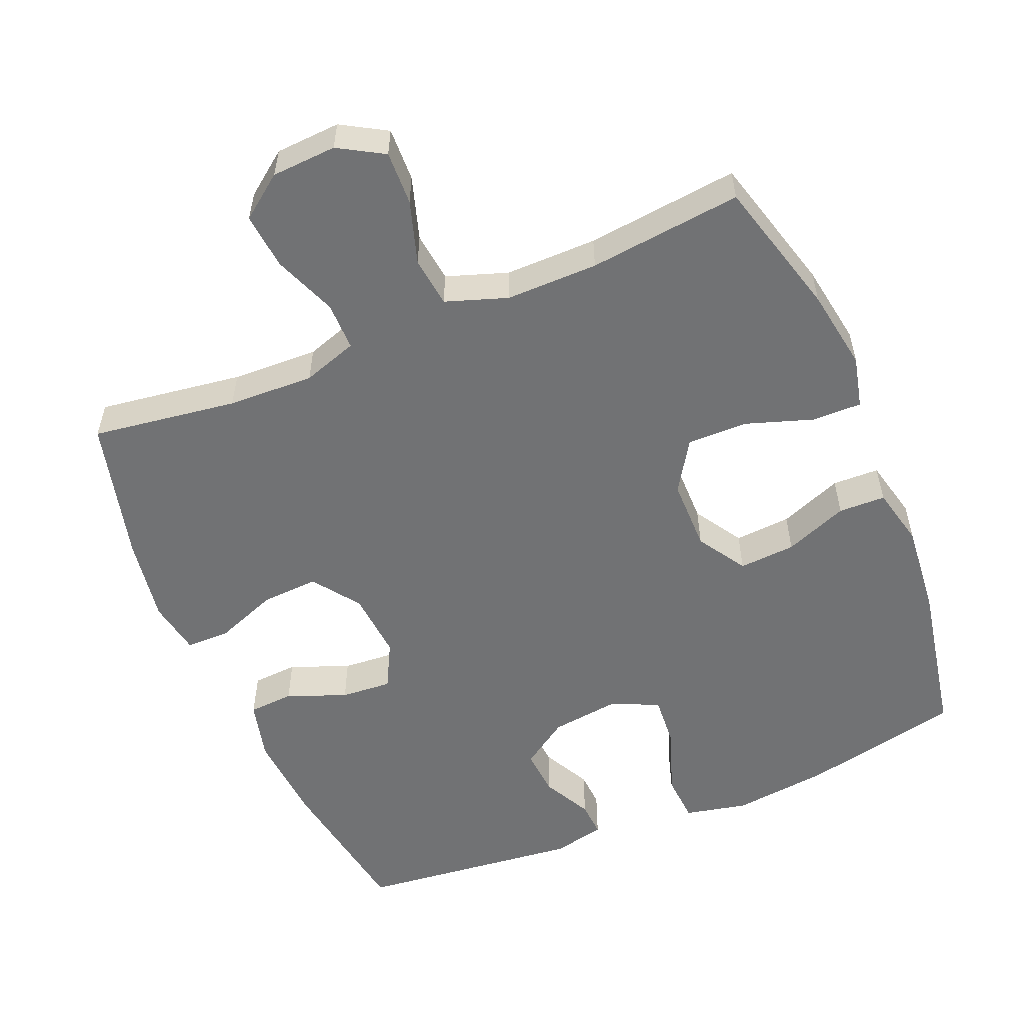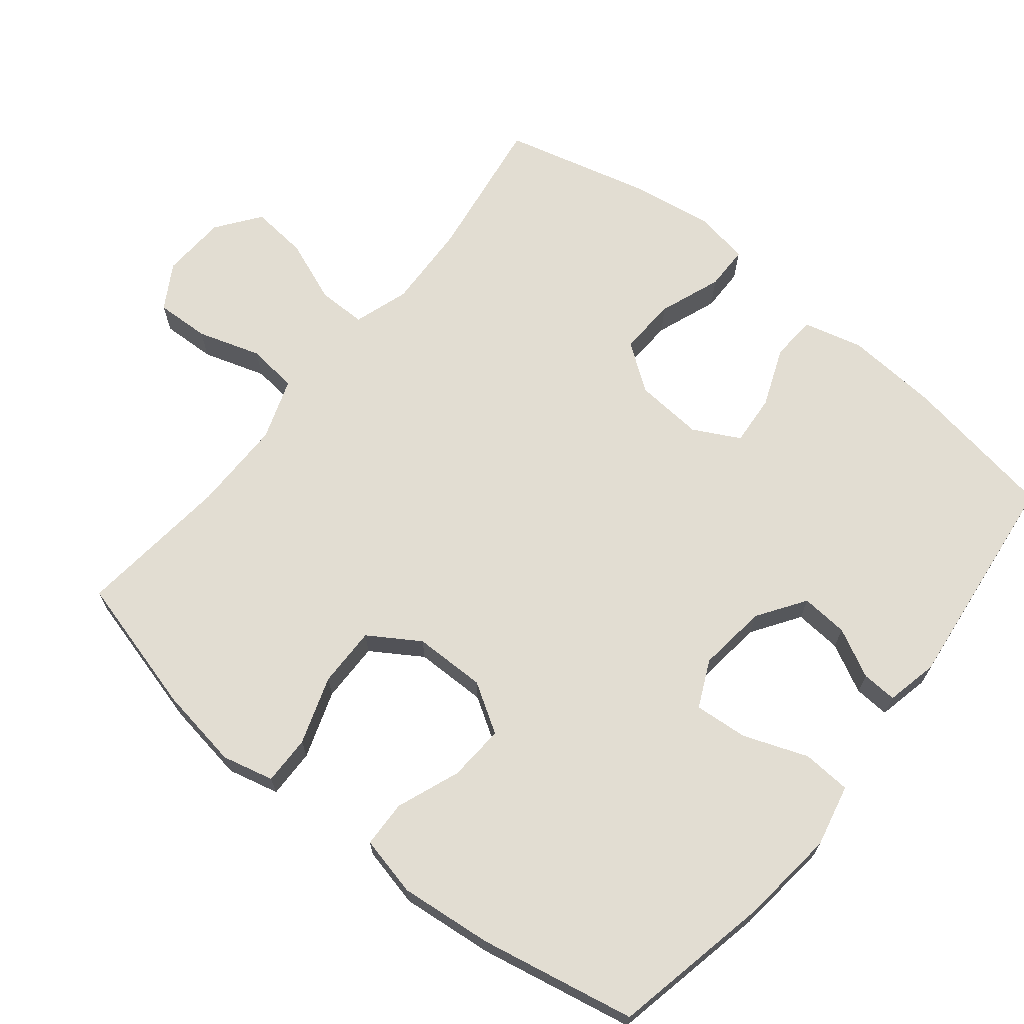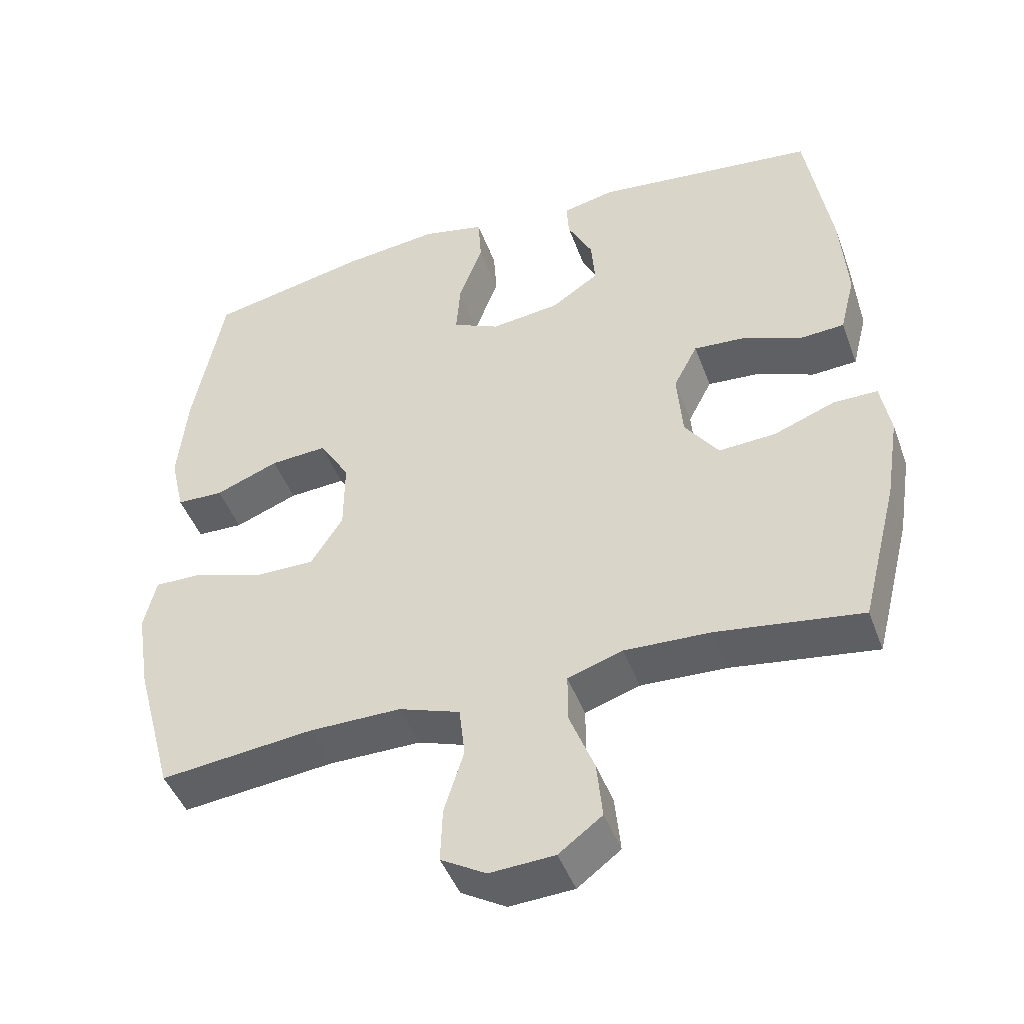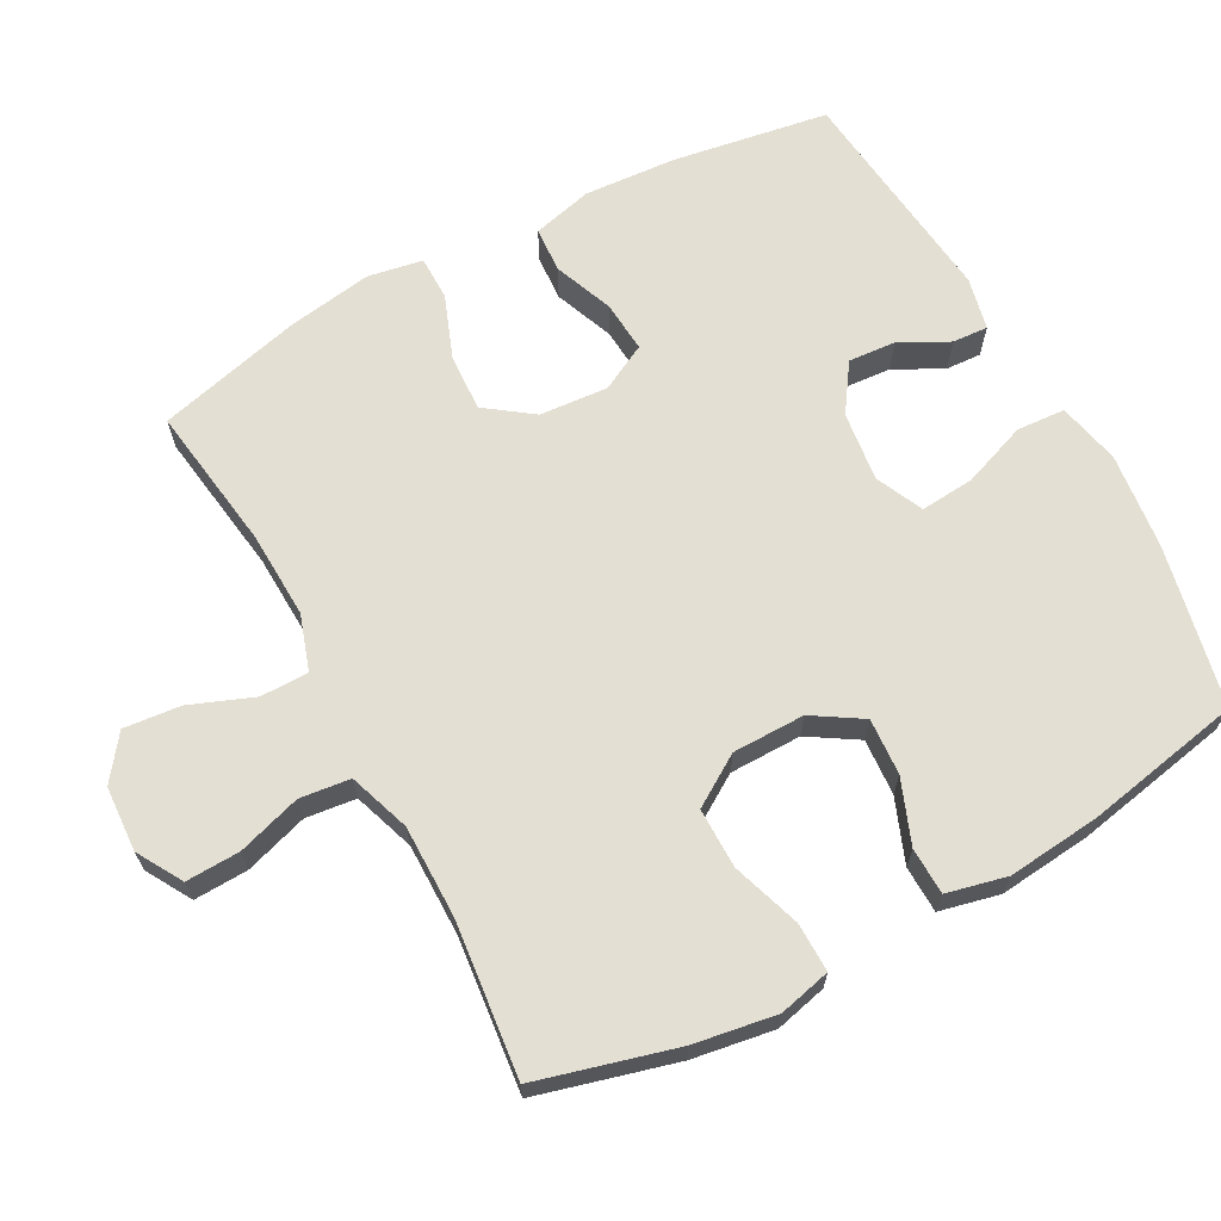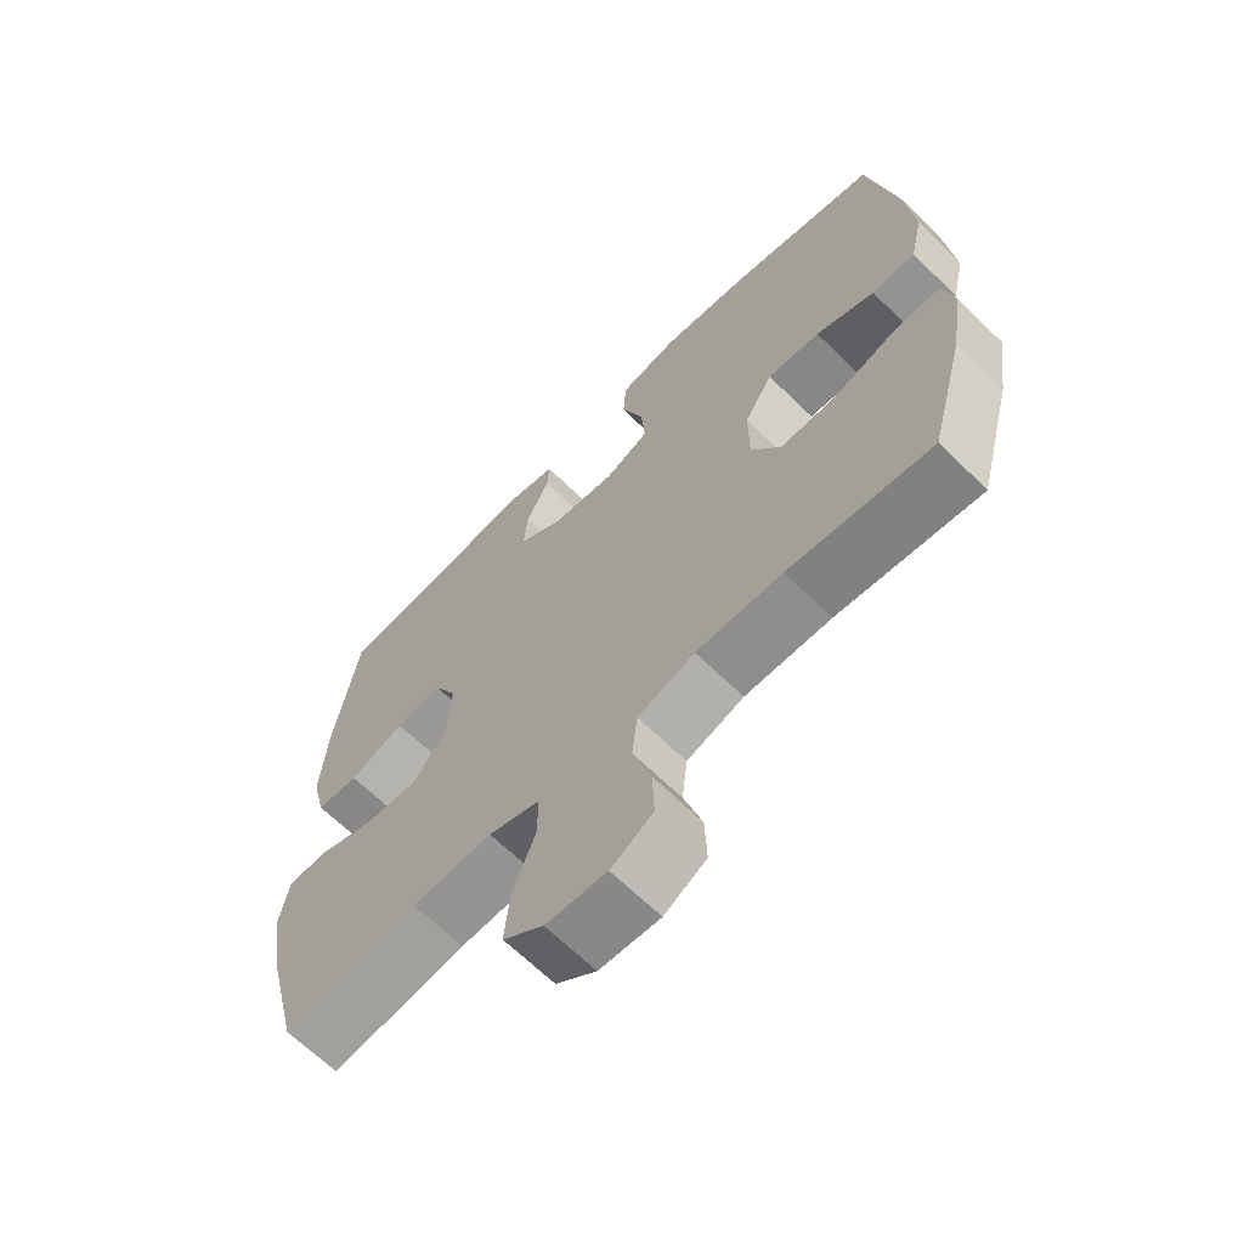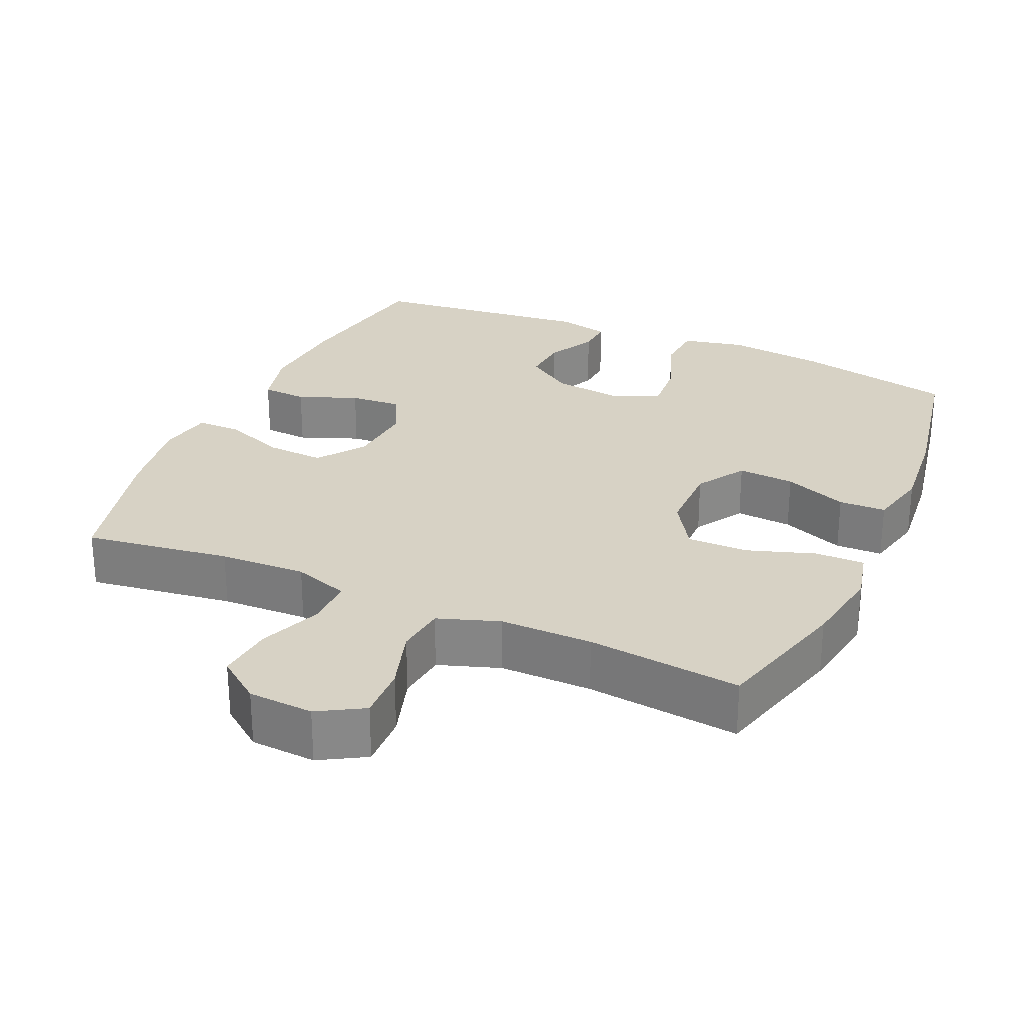
<metadata>
{"format":"obj","ext":"obj","renderer":"f3d","projection":"perspective","resolution":1024,"background":"white","views":[{"elev":-55.4,"azim":-157.2,"up":"+Y"},{"elev":68.3,"azim":-51.3,"up":"+Y"},{"elev":-45.4,"azim":19.7,"up":"+Z"},{"elev":66.7,"azim":-118.4,"up":"+Y"},{"elev":-65.3,"azim":-134.6,"up":"+Z"},{"elev":27.6,"azim":-155.9,"up":"+Y"}]}
</metadata>
<code>
o path3154
v 0.5538 0.0375 -0.2657
v 0.5732 0.0375 -0.1434
v 0.5591 0.0375 -0.06531
v 0.4963 0.0375 -0.06496
v 0.4077 0.0375 -0.0986
v 0.3256 0.0375 -0.1032
v 0.2773 0.0375 -0.03639
v 0.2695 0.0375 0.06087
v 0.304 0.0375 0.127
v 0.3767 0.0375 0.1215
v 0.4613 0.0375 0.08826
v 0.5259 0.0375 0.09212
v 0.5474 0.0375 0.1779
v 0.5379 0.0375 0.3098
v 0.5017 0.0375 0.5304
v 0.1829 0.0375 0.5663
v 0.1088 0.0375 0.5499
v 0.1119 0.0375 0.4994
v 0.1478 0.0375 0.4299
v 0.1532 0.0375 0.3626
v 0.08543 0.0375 0.317
v -0.0135 0.0375 0.3048
v -0.08063 0.0375 0.3361
v -0.07461 0.0375 0.4126
v -0.04055 0.0375 0.5046
v -0.04517 0.0375 0.5741
v -0.1344 0.0375 0.5939
v -0.2713 0.0375 0.5784
v -0.5 0.0375 0.5304
v -0.5434 0.0375 0.3075
v -0.5567 0.0375 0.1746
v -0.5368 0.0375 0.08897
v -0.4698 0.0375 0.08692
v -0.3793 0.0375 0.1221
v -0.2984 0.0375 0.1274
v -0.2549 0.0375 0.05763
v -0.2555 0.0375 -0.04525
v -0.3014 0.0375 -0.1175
v -0.3879 0.0375 -0.1166
v -0.4846 0.0375 -0.08421
v -0.5548 0.0375 -0.08307
v -0.5725 0.0375 -0.157
v -0.5536 0.0375 -0.2741
v -0.5 0.0375 -0.4715
v -0.2808 0.0375 -0.4476
v -0.1489 0.0375 -0.4469
v -0.06112 0.0375 -0.4771
v -0.0527 0.0375 -0.549
v -0.08097 0.0375 -0.6394
v -0.08379 0.0375 -0.7166
v -0.01927 0.0375 -0.7543
v 0.07358 0.0375 -0.749
v 0.1355 0.0375 -0.7026
v 0.1275 0.0375 -0.6217
v 0.09208 0.0375 -0.5318
v 0.09199 0.0375 -0.463
v 0.1706 0.0375 -0.4369
v 0.2941 0.0375 -0.4417
v 0.5017 0.0375 -0.4715
v 0.5538 -0.0375 -0.2657
v 0.5732 -0.0375 -0.1434
v 0.5591 -0.0375 -0.06531
v 0.4963 -0.0375 -0.06496
v 0.4077 -0.0375 -0.0986
v 0.3256 -0.0375 -0.1032
v 0.2773 -0.0375 -0.03639
v 0.2695 -0.0375 0.06087
v 0.304 -0.0375 0.127
v 0.3767 -0.0375 0.1215
v 0.4613 -0.0375 0.08826
v 0.5259 -0.0375 0.09212
v 0.5474 -0.0375 0.1779
v 0.5379 -0.0375 0.3098
v 0.5017 -0.0375 0.5304
v 0.1829 -0.0375 0.5663
v 0.1088 -0.0375 0.5499
v 0.1119 -0.0375 0.4994
v 0.1478 -0.0375 0.4299
v 0.1532 -0.0375 0.3626
v 0.08543 -0.0375 0.317
v -0.0135 -0.0375 0.3048
v -0.08063 -0.0375 0.3361
v -0.07461 -0.0375 0.4126
v -0.04055 -0.0375 0.5046
v -0.04517 -0.0375 0.5741
v -0.1344 -0.0375 0.5939
v -0.2713 -0.0375 0.5784
v -0.5 -0.0375 0.5304
v -0.5434 -0.0375 0.3075
v -0.5567 -0.0375 0.1746
v -0.5368 -0.0375 0.08897
v -0.4698 -0.0375 0.08692
v -0.3793 -0.0375 0.1221
v -0.2984 -0.0375 0.1274
v -0.2549 -0.0375 0.05763
v -0.2555 -0.0375 -0.04525
v -0.3014 -0.0375 -0.1175
v -0.3879 -0.0375 -0.1166
v -0.4846 -0.0375 -0.08421
v -0.5548 -0.0375 -0.08307
v -0.5725 -0.0375 -0.157
v -0.5536 -0.0375 -0.2741
v -0.5 -0.0375 -0.4715
v -0.2808 -0.0375 -0.4476
v -0.1489 -0.0375 -0.4469
v -0.06112 -0.0375 -0.4771
v -0.0527 -0.0375 -0.549
v -0.08097 -0.0375 -0.6394
v -0.08379 -0.0375 -0.7166
v -0.01927 -0.0375 -0.7543
v 0.07358 -0.0375 -0.749
v 0.1355 -0.0375 -0.7026
v 0.1275 -0.0375 -0.6217
v 0.09208 -0.0375 -0.5318
v 0.09199 -0.0375 -0.463
v 0.1706 -0.0375 -0.4369
v 0.2941 -0.0375 -0.4417
v 0.5017 -0.0375 -0.4715
v 0.5538 0.0375 -0.2657
v 0.5732 0.0375 -0.1434
v 0.5591 0.0375 -0.06531
v 0.5591 0.0375 -0.06531
v 0.4963 0.0375 -0.06496
v 0.5259 0.0375 0.09212
v 0.5259 0.0375 0.09212
v 0.5474 0.0375 0.1779
v 0.5379 0.0375 0.3098
v 0.4613 0.0375 0.08826
v 0.5017 0.0375 -0.4715
v 0.5017 0.0375 -0.4715
v 0.5017 0.0375 0.5304
v 0.5017 0.0375 0.5304
v 0.4077 0.0375 -0.0986
v 0.3767 0.0375 0.1215
v 0.2941 0.0375 -0.4417
v 0.3256 0.0375 -0.1032
v 0.304 0.0375 0.127
v 0.304 0.0375 0.127
v 0.2773 0.0375 -0.03639
v 0.2695 0.0375 0.06087
v 0.1829 0.0375 0.5663
v 0.1706 0.0375 -0.4369
v 0.1478 0.0375 0.4299
v 0.1532 0.0375 0.3626
v 0.1532 0.0375 0.3626
v 0.1088 0.0375 0.5499
v 0.1088 0.0375 0.5499
v 0.09199 0.0375 -0.463
v 0.09199 0.0375 -0.463
v 0.08543 0.0375 0.317
v 0.1119 0.0375 0.4994
v 0.07358 0.0375 -0.749
v 0.1355 0.0375 -0.7026
v 0.1275 0.0375 -0.6217
v 0.09208 0.0375 -0.5318
v -0.0135 0.0375 0.3048
v -0.01927 0.0375 -0.7543
v -0.08063 0.0375 0.3361
v -0.08063 0.0375 0.3361
v -0.08379 0.0375 -0.7166
v -0.08379 0.0375 -0.7166
v -0.07461 0.0375 0.4126
v -0.04055 0.0375 0.5046
v -0.04517 0.0375 0.5741
v -0.04517 0.0375 0.5741
v -0.1344 0.0375 0.5939
v -0.08097 0.0375 -0.6394
v -0.0527 0.0375 -0.549
v -0.06112 0.0375 -0.4771
v -0.06112 0.0375 -0.4771
v -0.1489 0.0375 -0.4469
v -0.2713 0.0375 0.5784
v -0.2808 0.0375 -0.4476
v -0.2549 0.0375 0.05763
v -0.2555 0.0375 -0.04525
v -0.2984 0.0375 0.1274
v -0.2984 0.0375 0.1274
v -0.3014 0.0375 -0.1175
v -0.3793 0.0375 0.1221
v -0.3879 0.0375 -0.1166
v -0.4698 0.0375 0.08692
v -0.4846 0.0375 -0.08421
v -0.5 0.0375 -0.4715
v -0.5 0.0375 -0.4715
v -0.5368 0.0375 0.08897
v -0.5368 0.0375 0.08897
v -0.5 0.0375 0.5304
v -0.5 0.0375 0.5304
v -0.5548 0.0375 -0.08307
v -0.5548 0.0375 -0.08307
v -0.5434 0.0375 0.3075
v -0.5536 0.0375 -0.2741
v -0.5567 0.0375 0.1746
v -0.5725 0.0375 -0.157
v 0.5538 -0.0375 -0.2657
v 0.5732 -0.0375 -0.1434
v 0.5591 -0.0375 -0.06531
v 0.5591 -0.0375 -0.06531
v 0.4963 -0.0375 -0.06496
v 0.5259 -0.0375 0.09212
v 0.5259 -0.0375 0.09212
v 0.5474 -0.0375 0.1779
v 0.5379 -0.0375 0.3098
v 0.4613 -0.0375 0.08826
v 0.5017 -0.0375 -0.4715
v 0.5017 -0.0375 -0.4715
v 0.5017 -0.0375 0.5304
v 0.5017 -0.0375 0.5304
v 0.4077 -0.0375 -0.0986
v 0.3767 -0.0375 0.1215
v 0.2941 -0.0375 -0.4417
v 0.3256 -0.0375 -0.1032
v 0.304 -0.0375 0.127
v 0.304 -0.0375 0.127
v 0.2773 -0.0375 -0.03639
v 0.2695 -0.0375 0.06087
v 0.1829 -0.0375 0.5663
v 0.1706 -0.0375 -0.4369
v 0.1478 -0.0375 0.4299
v 0.1532 -0.0375 0.3626
v 0.1532 -0.0375 0.3626
v 0.1088 -0.0375 0.5499
v 0.1088 -0.0375 0.5499
v 0.09199 -0.0375 -0.463
v 0.09199 -0.0375 -0.463
v 0.08543 -0.0375 0.317
v 0.1119 -0.0375 0.4994
v 0.07358 -0.0375 -0.749
v 0.1355 -0.0375 -0.7026
v 0.1275 -0.0375 -0.6217
v 0.09208 -0.0375 -0.5318
v -0.0135 -0.0375 0.3048
v -0.01927 -0.0375 -0.7543
v -0.08063 -0.0375 0.3361
v -0.08063 -0.0375 0.3361
v -0.08379 -0.0375 -0.7166
v -0.08379 -0.0375 -0.7166
v -0.07461 -0.0375 0.4126
v -0.04055 -0.0375 0.5046
v -0.04517 -0.0375 0.5741
v -0.04517 -0.0375 0.5741
v -0.1344 -0.0375 0.5939
v -0.08097 -0.0375 -0.6394
v -0.0527 -0.0375 -0.549
v -0.06112 -0.0375 -0.4771
v -0.06112 -0.0375 -0.4771
v -0.1489 -0.0375 -0.4469
v -0.2713 -0.0375 0.5784
v -0.2808 -0.0375 -0.4476
v -0.2549 -0.0375 0.05763
v -0.2555 -0.0375 -0.04525
v -0.2984 -0.0375 0.1274
v -0.2984 -0.0375 0.1274
v -0.3014 -0.0375 -0.1175
v -0.3793 -0.0375 0.1221
v -0.3879 -0.0375 -0.1166
v -0.4698 -0.0375 0.08692
v -0.4846 -0.0375 -0.08421
v -0.5 -0.0375 -0.4715
v -0.5 -0.0375 -0.4715
v -0.5368 -0.0375 0.08897
v -0.5368 -0.0375 0.08897
v -0.5 -0.0375 0.5304
v -0.5 -0.0375 0.5304
v -0.5548 -0.0375 -0.08307
v -0.5548 -0.0375 -0.08307
v -0.5434 -0.0375 0.3075
v -0.5536 -0.0375 -0.2741
v -0.5567 -0.0375 0.1746
v -0.5725 -0.0375 -0.157
f 212 195 209
f 215 224 218
f 199 196 197
f 250 234 252
f 249 254 256
f 268 256 270
f 202 210 204
f 243 230 244
f 245 251 247
f 239 242 238
f 216 251 215
f 252 248 267
f 217 219 207
f 195 212 211
f 195 211 205
f 263 267 248
f 269 255 267
f 203 220 213
f 203 213 210
f 213 226 216
f 267 255 252
f 233 243 236
f 249 256 268
f 220 226 213
f 215 218 212
f 196 209 195
f 238 248 234
f 242 248 238
f 207 219 220
f 227 217 222
f 270 258 265
f 226 232 216
f 234 250 232
f 257 269 261
f 224 251 245
f 249 268 259
f 231 244 230
f 230 243 228
f 255 269 257
f 247 254 249
f 203 210 202
f 243 233 228
f 232 250 216
f 219 217 227
f 207 220 203
f 251 224 215
f 252 234 248
f 230 228 229
f 245 244 231
f 224 245 231
f 270 256 258
f 202 204 200
f 251 254 247
f 240 242 239
f 216 250 251
f 209 196 199
f 212 218 211
f 1 2 61 60
f 2 122 198 61
f 3 4 63 62
f 125 13 72 201
f 13 14 73 72
f 11 12 71 70
f 130 1 60 206
f 14 132 208 73
f 4 5 64 63
f 10 11 70 69
f 58 59 118 117
f 5 6 65 64
f 138 10 69 214
f 6 7 66 65
f 8 9 68 67
f 15 16 75 74
f 57 58 117 116
f 7 8 67 66
f 19 145 221 78
f 16 147 223 75
f 149 57 116 225
f 20 21 80 79
f 18 19 78 77
f 17 18 77 76
f 52 53 112 111
f 53 54 113 112
f 54 55 114 113
f 55 56 115 114
f 21 22 81 80
f 51 52 111 110
f 22 159 235 81
f 161 51 110 237
f 24 25 84 83
f 25 165 241 84
f 26 27 86 85
f 49 50 109 108
f 48 49 108 107
f 170 48 107 246
f 46 47 106 105
f 23 24 83 82
f 27 28 87 86
f 45 46 105 104
f 36 37 96 95
f 177 36 95 253
f 37 38 97 96
f 34 35 94 93
f 38 39 98 97
f 33 34 93 92
f 39 40 99 98
f 184 45 104 260
f 186 33 92 262
f 28 188 264 87
f 40 190 266 99
f 29 30 89 88
f 43 44 103 102
f 31 32 91 90
f 30 31 90 89
f 42 43 102 101
f 41 42 101 100
f 136 133 119
f 139 142 148
f 123 121 120
f 174 176 158
f 173 180 178
f 192 194 180
f 126 128 134
f 167 168 154
f 169 171 175
f 163 162 166
f 140 139 175
f 176 191 172
f 141 131 143
f 119 135 136
f 119 129 135
f 187 172 191
f 193 191 179
f 127 137 144
f 127 134 137
f 137 140 150
f 191 176 179
f 157 160 167
f 173 192 180
f 144 137 150
f 139 136 142
f 120 119 133
f 162 158 172
f 166 162 172
f 131 144 143
f 151 146 141
f 194 189 182
f 150 140 156
f 158 156 174
f 181 185 193
f 148 169 175
f 173 183 192
f 155 154 168
f 154 152 167
f 179 181 193
f 171 173 178
f 127 126 134
f 167 152 157
f 156 140 174
f 143 151 141
f 131 127 144
f 175 139 148
f 176 172 158
f 154 153 152
f 169 155 168
f 148 155 169
f 194 182 180
f 126 124 128
f 175 171 178
f 164 163 166
f 140 175 174
f 133 123 120
f 136 135 142

</code>
